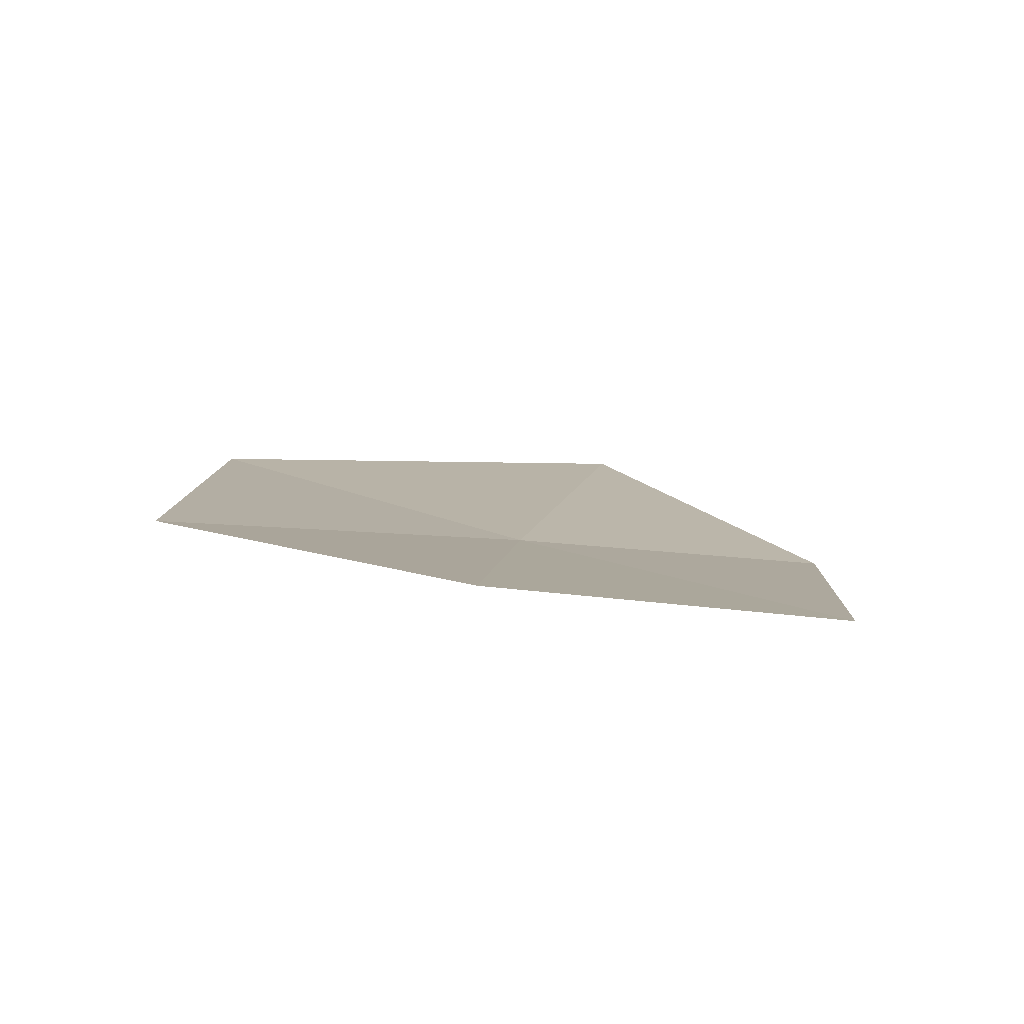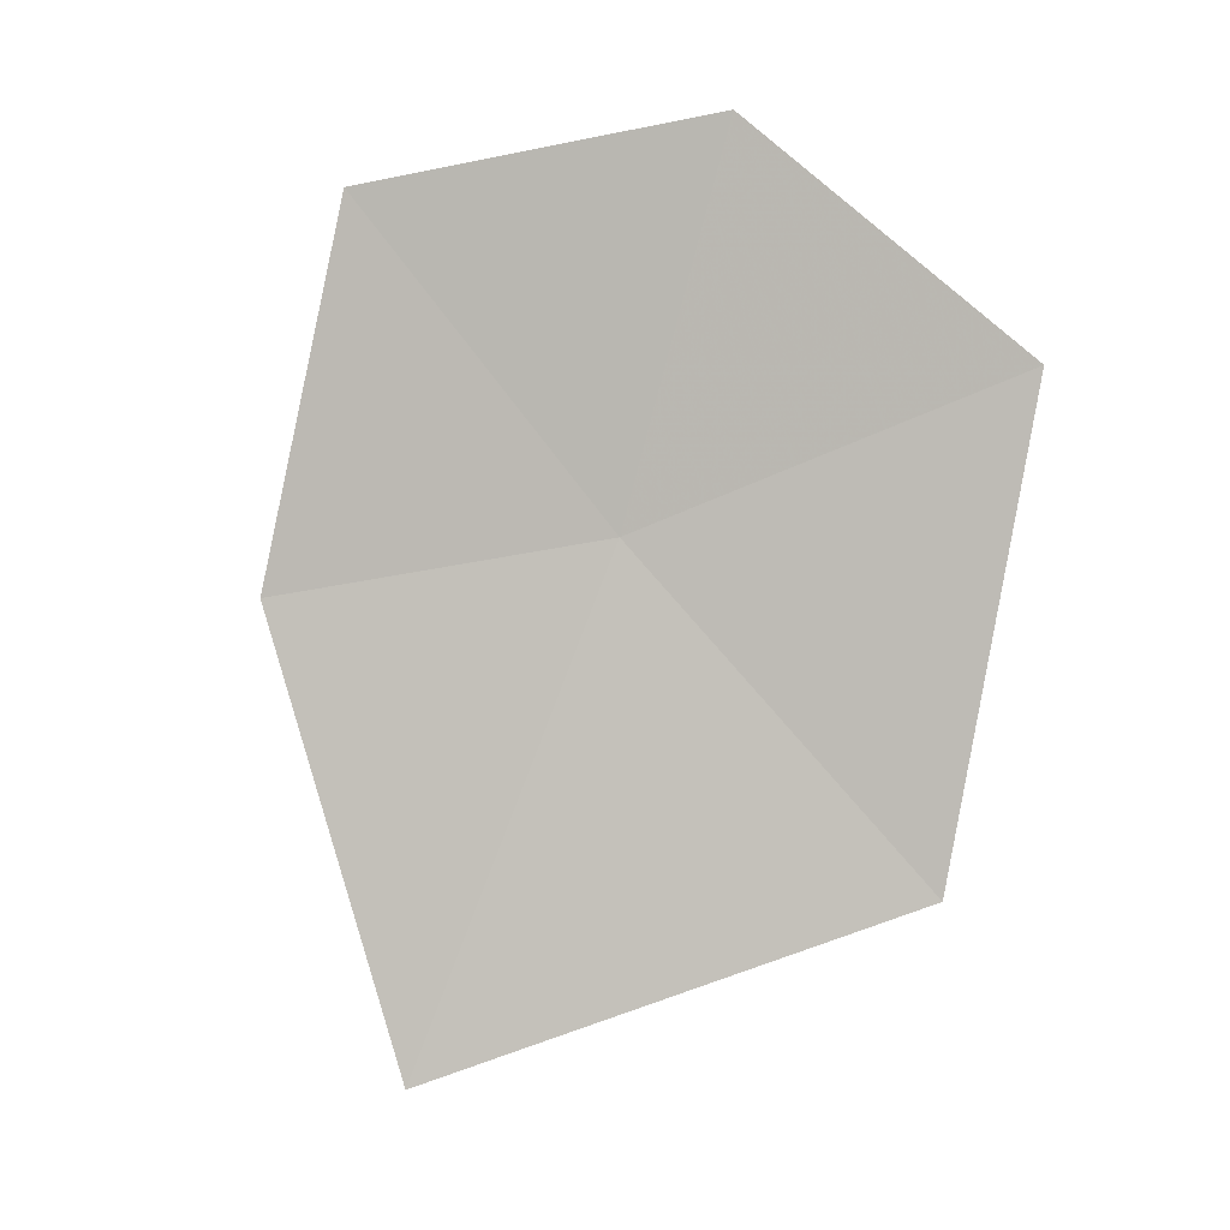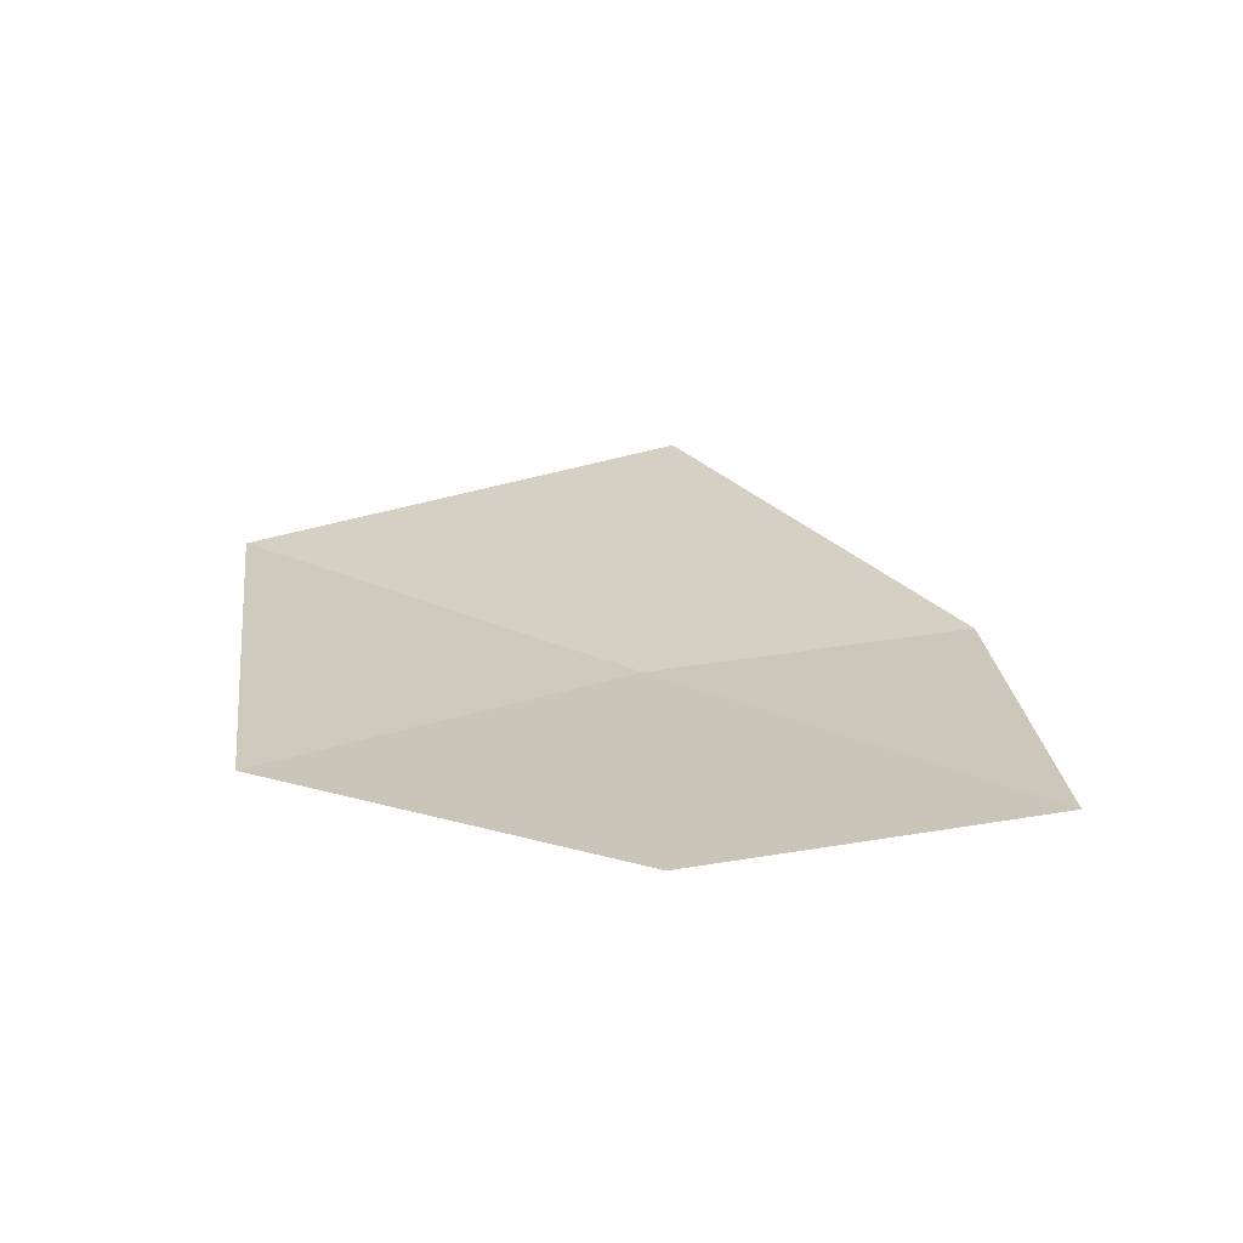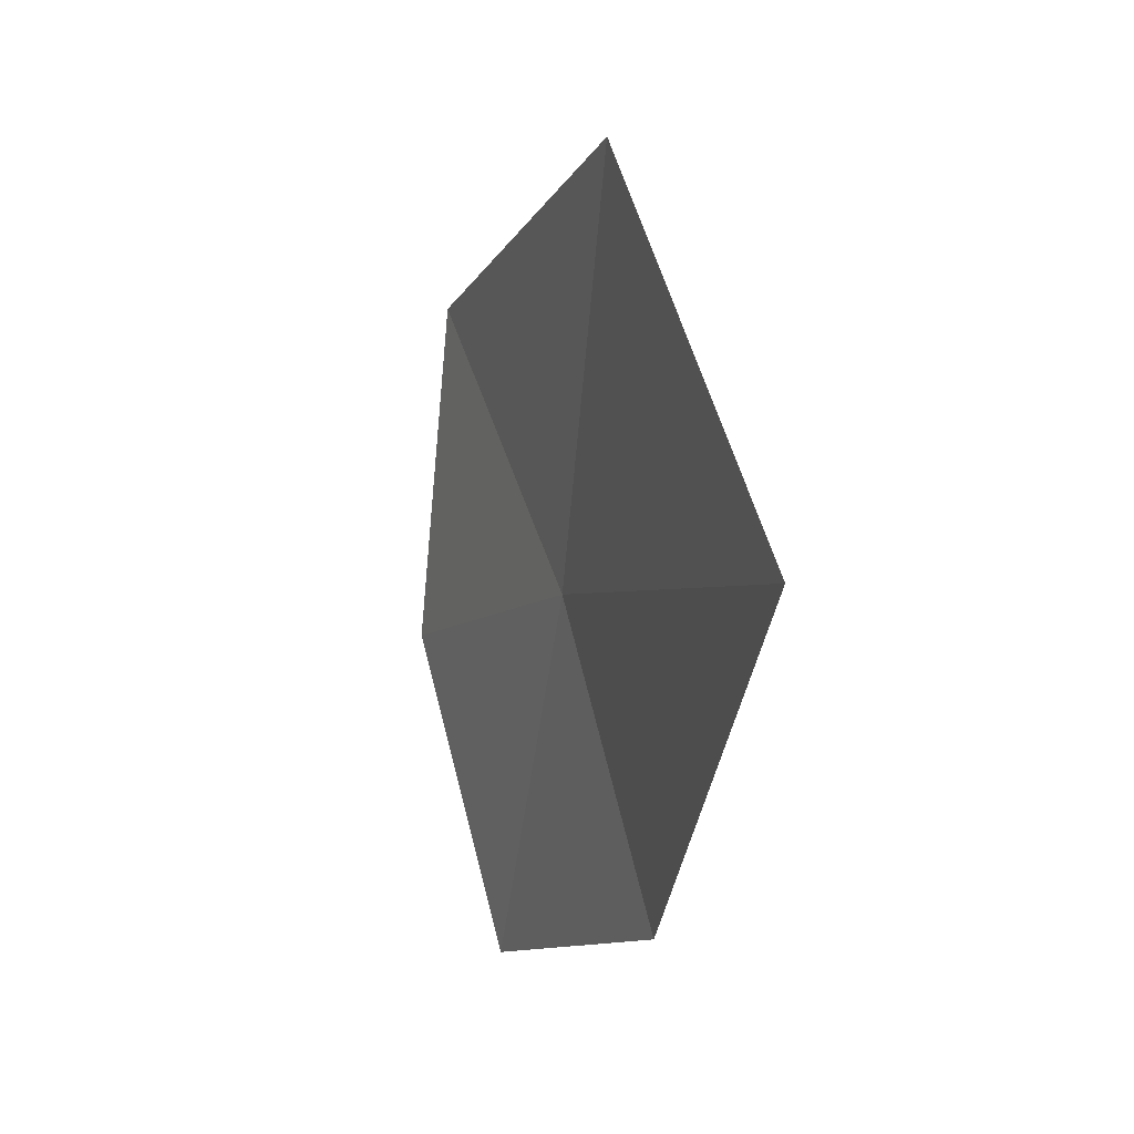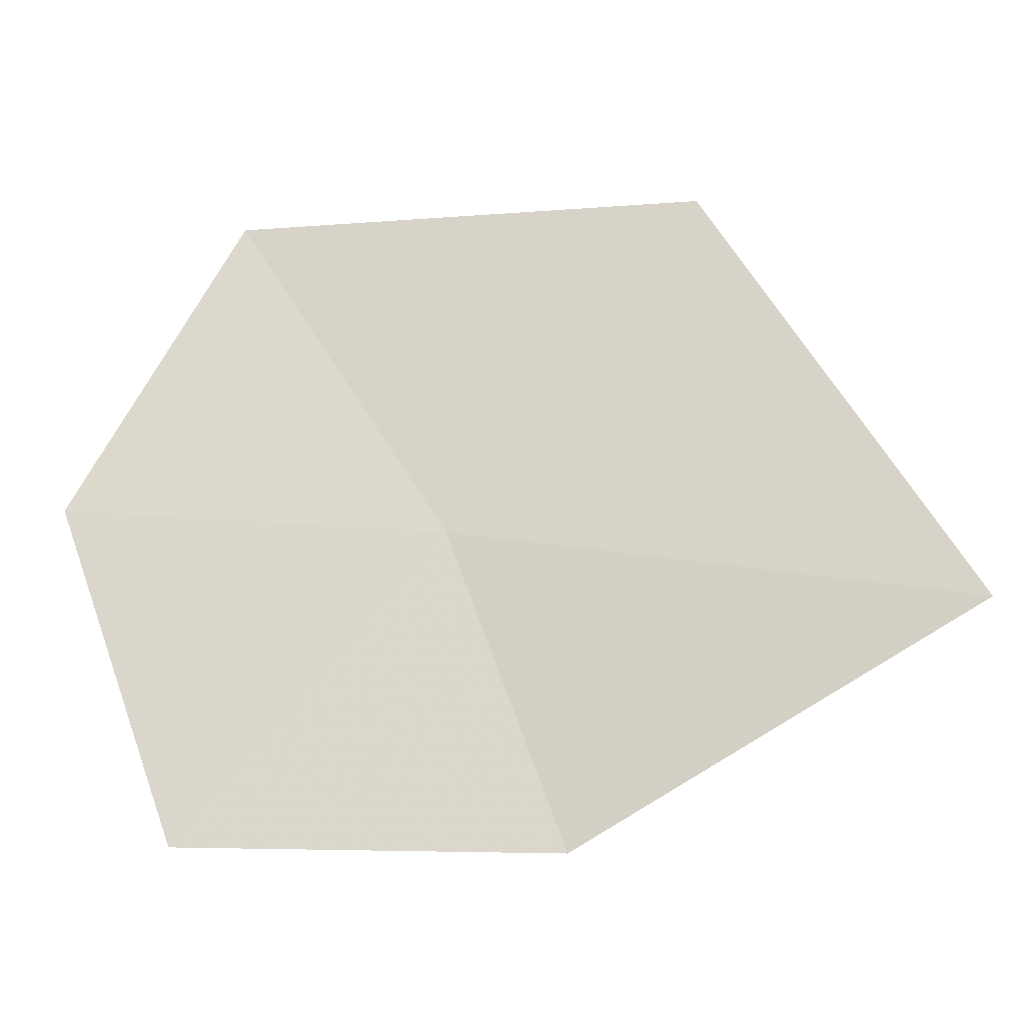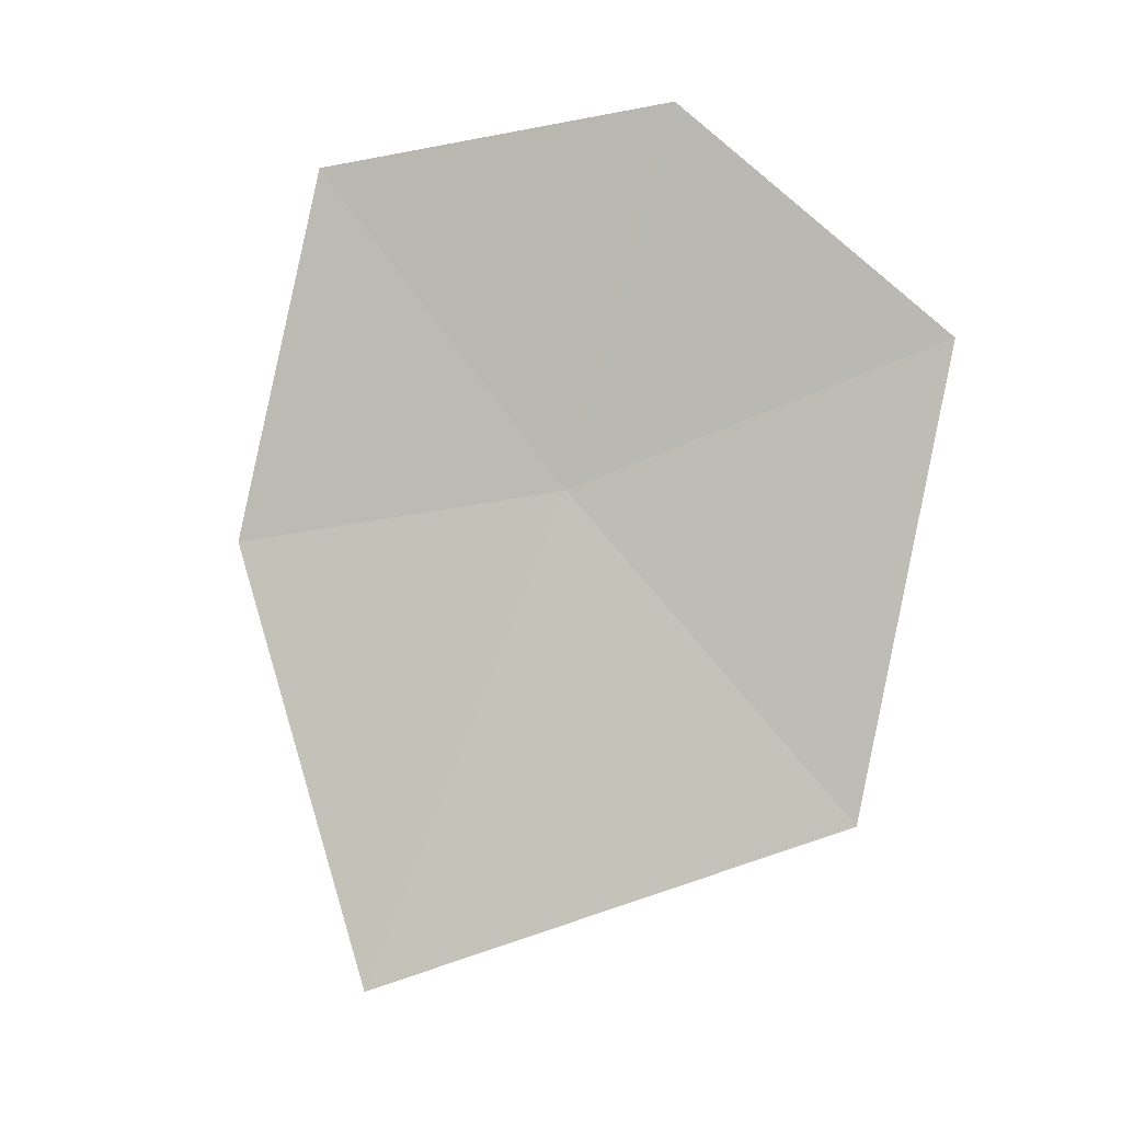
<metadata>
{"format":"obj","ext":"obj","renderer":"f3d","projection":"perspective","resolution":1024,"background":"white","views":[{"elev":31.2,"azim":90.4,"up":"+Y"},{"elev":69.6,"azim":-79.3,"up":"+Y"},{"elev":46.2,"azim":82.0,"up":"+Y"},{"elev":-13.3,"azim":-86.5,"up":"+Z"},{"elev":-25.7,"azim":-150.0,"up":"+Z"},{"elev":69.4,"azim":-78.5,"up":"+Y"}]}
</metadata>
<code>
v 3.578 -9.173 38.15
v 4.32 -8.807 38.22
v 4.134 -9.008 37.5
v 3.391 -9.351 37.46
v 3.949 -8.9 38.87
v 2.536 -9.576 37.92
v 3.018 -9.289 38.86
f 1 3 2
f 1 4 3
f 1 2 5
f 1 5 7
f 1 7 6
f 1 6 4

</code>
